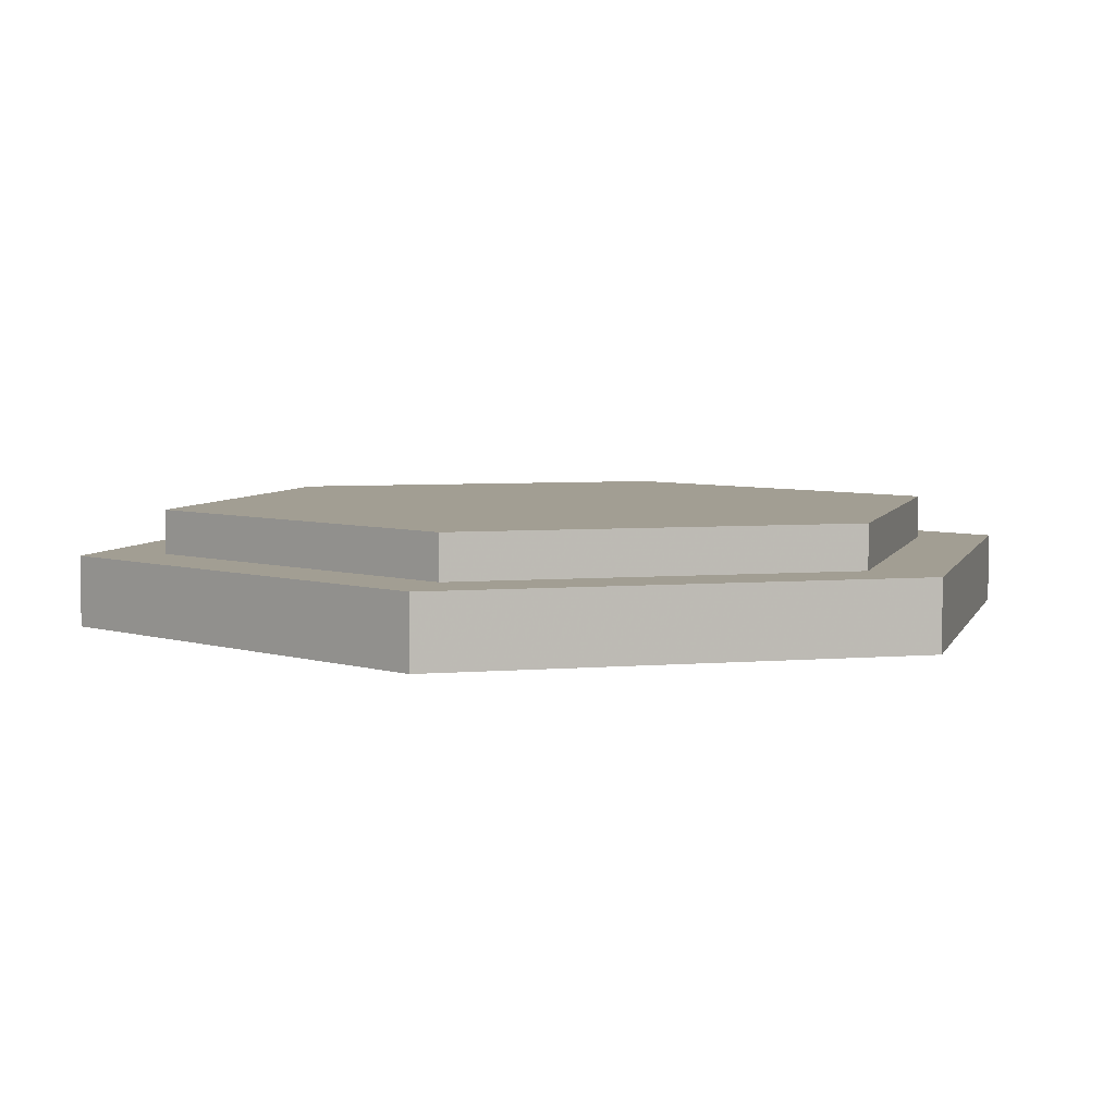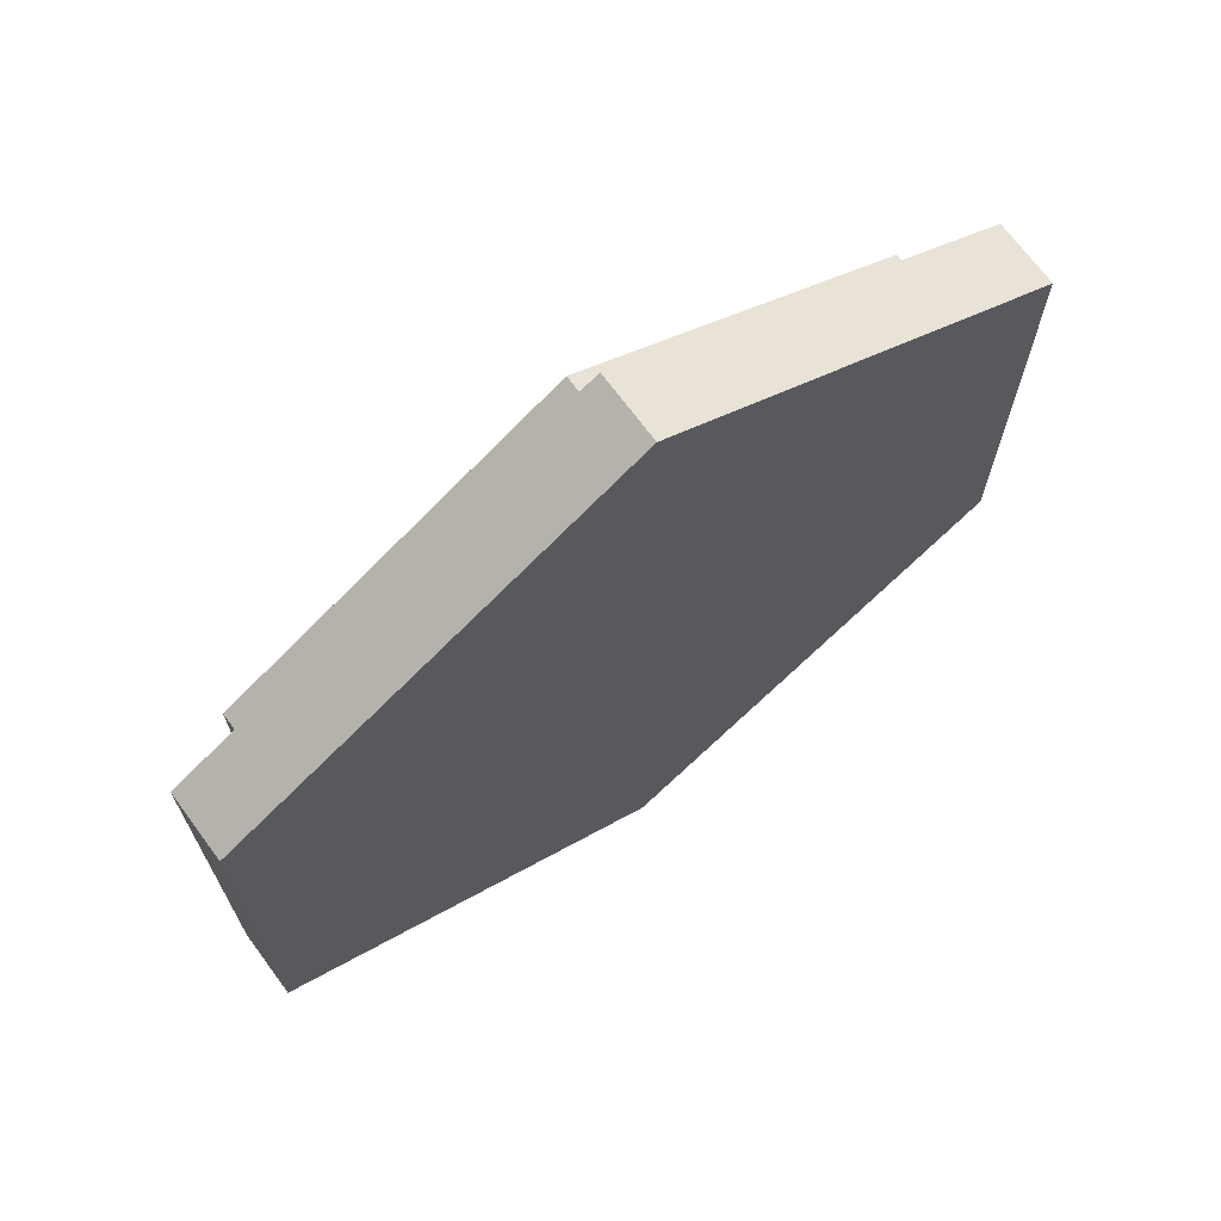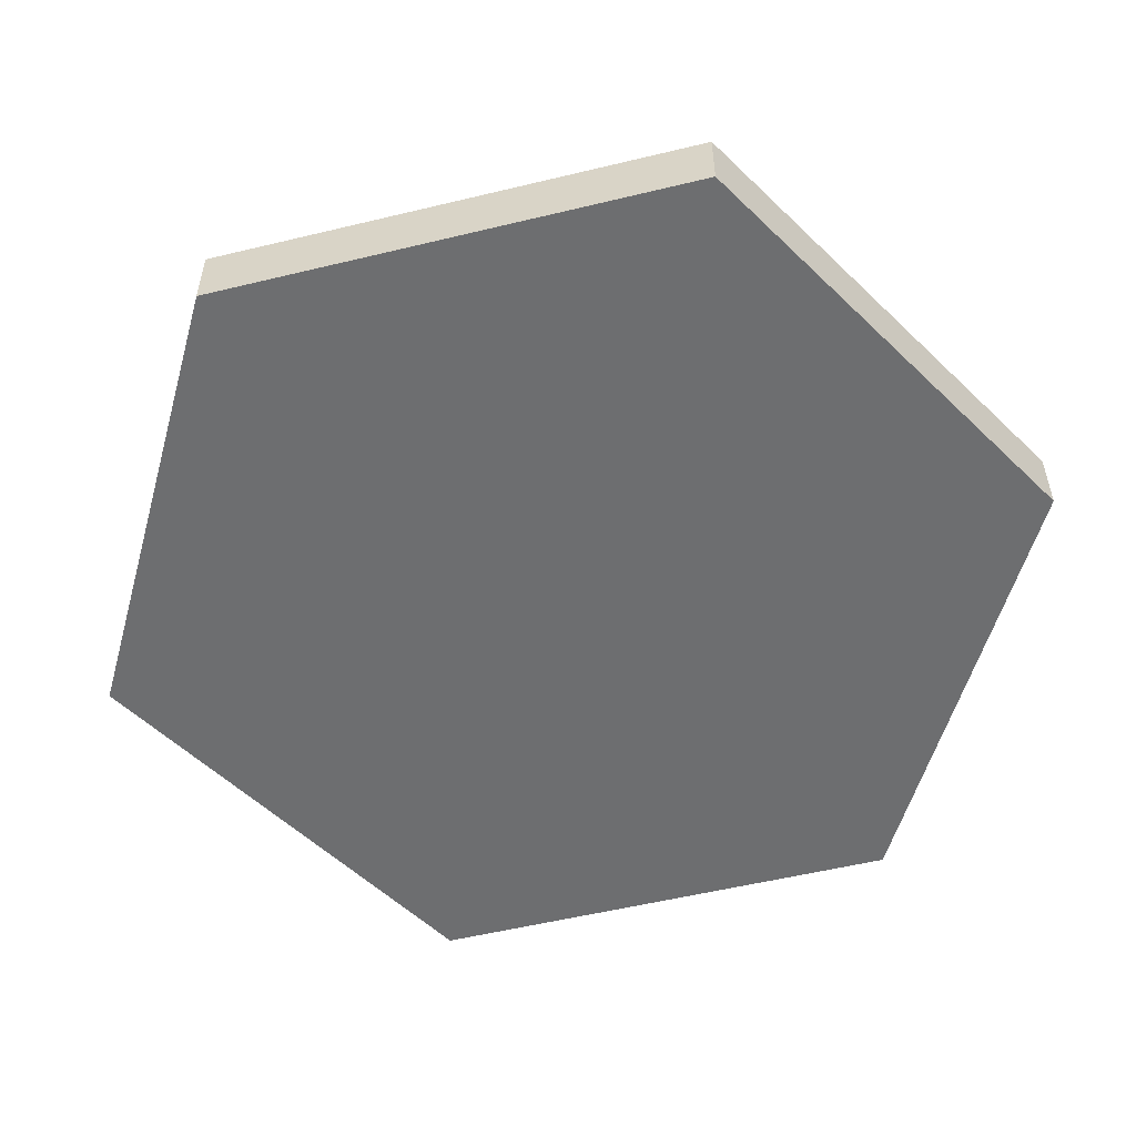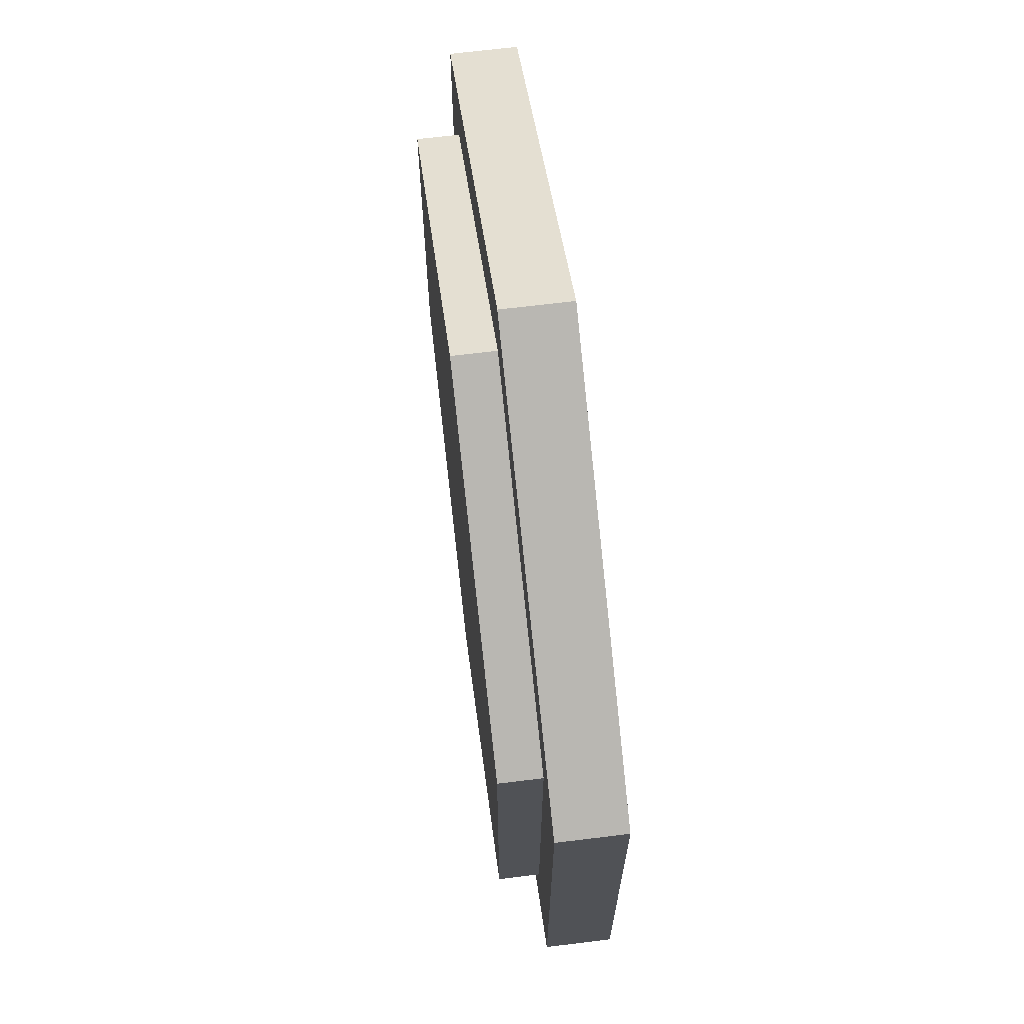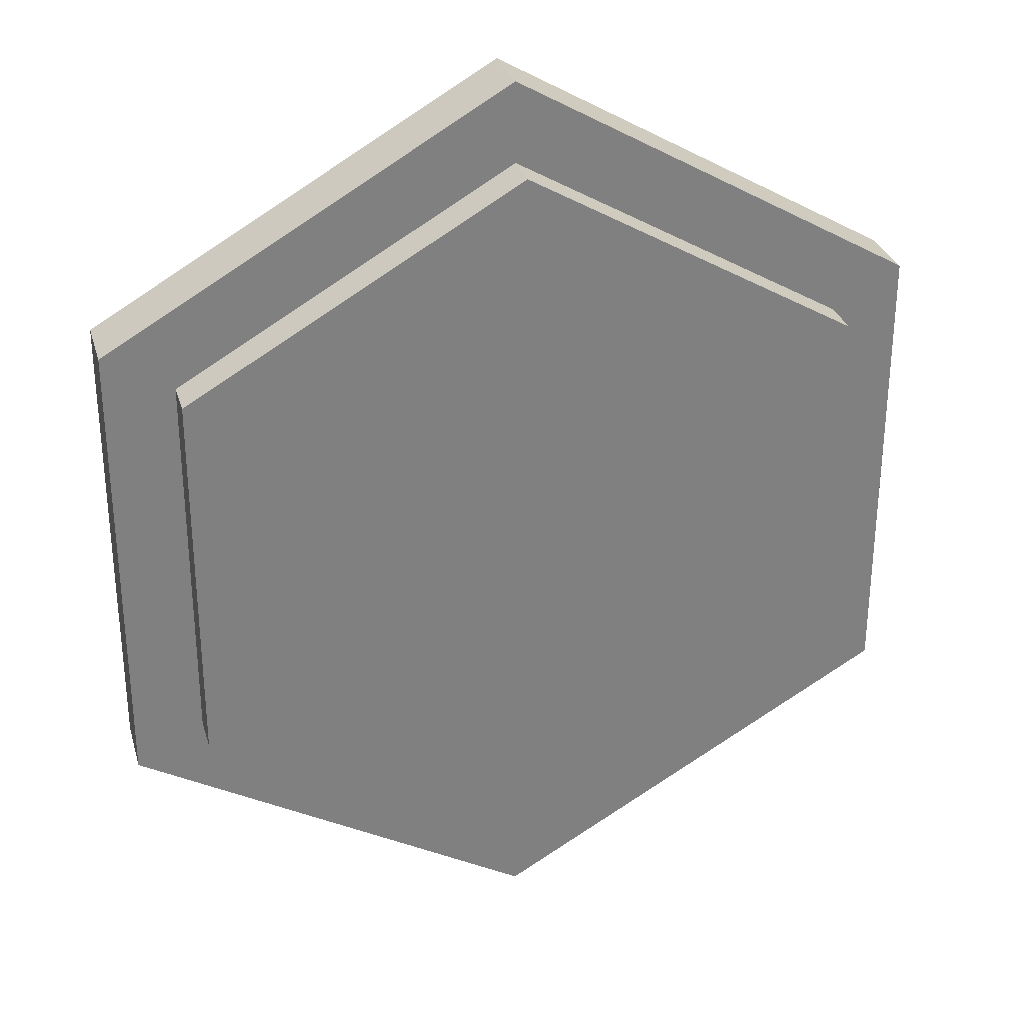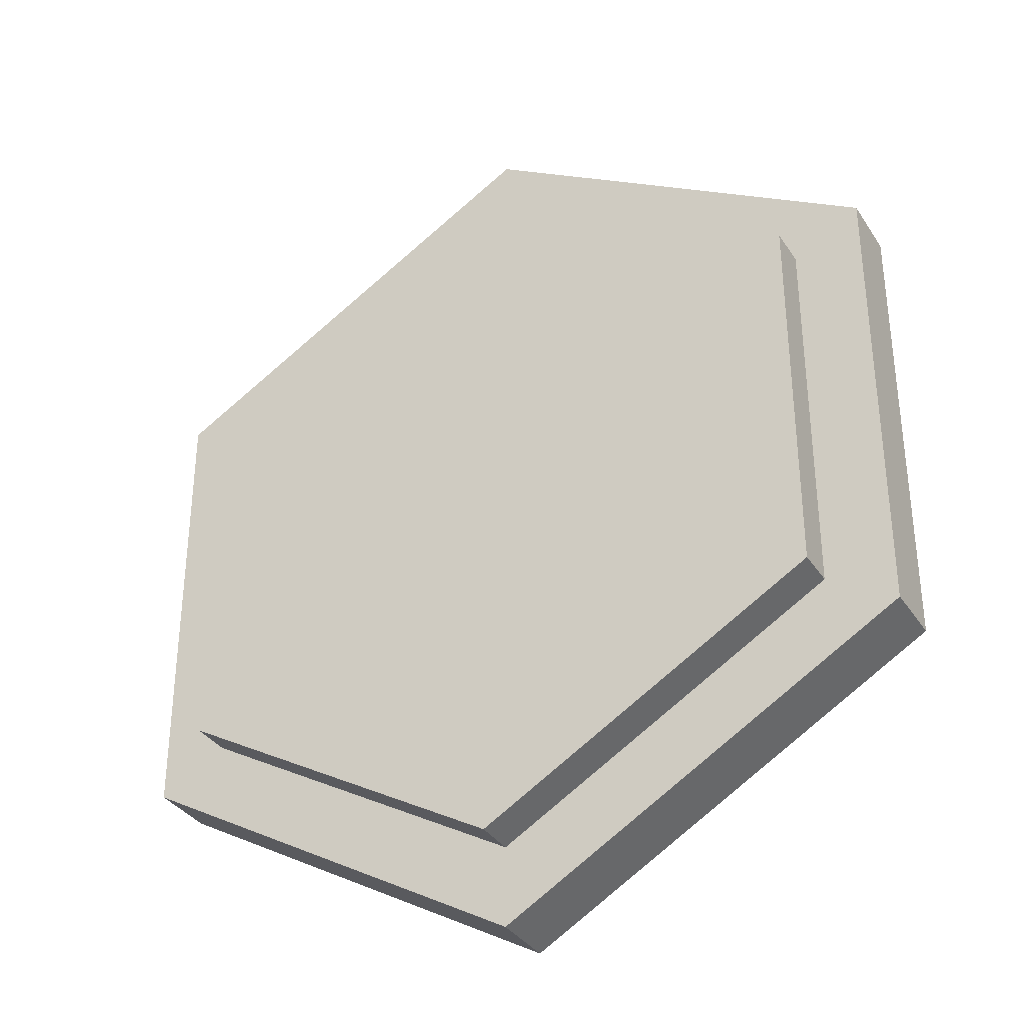
<metadata>
{"format":"obj","ext":"obj","renderer":"f3d","projection":"perspective","resolution":1024,"background":"white","views":[{"elev":5.1,"azim":134.9,"up":"+Y"},{"elev":70.1,"azim":-36.5,"up":"+Z"},{"elev":-54.3,"azim":-135.6,"up":"+Y"},{"elev":68.4,"azim":-97.0,"up":"+Z"},{"elev":30.1,"azim":164.6,"up":"+Z"},{"elev":-34.6,"azim":-151.4,"up":"+Z"}]}
</metadata>
<code>
v 0 0 0
v 0 0 -1
v -0.866 0 -0.5
v -0.866 0 0.5
v 0 0 1
v 0.866 0 0.5
v 0.866 0 -0.5
v 0 0 -1
v -0.866 0 -0.5
v -0.866 0 0.5
v 0 0 1
v 0.866 0 0.5
v 0.866 0 -0.5
v 0 0.2339 0
v 0 0.1437 -1
v -0.866 0.1437 -0.5
v -0.866 0.1437 0.5
v 0 0.1437 1
v 0.866 0.1437 0.5
v 0.866 0.1437 -0.5
v 0 0.1437 -0.8283
v -0.7173 0.1437 -0.4141
v -0.7173 0.1437 0.4141
v 0 0.1437 0.8283
v 0.7173 0.1437 0.4141
v 0.7173 0.1437 -0.4141
v 0 0.2339 -0.8283
v -0.7173 0.2339 -0.4141
v -0.7173 0.2339 0.4141
v 0 0.2339 0.8283
v 0.7173 0.2339 0.4141
v 0.7173 0.2339 -0.4141
f 1 3 2
f 1 4 3
f 1 5 4
f 1 6 5
f 1 7 6
f 1 2 7
f 11 12 19 18
f 12 13 20 19
f 8 9 16 15
f 13 8 15 20
f 9 10 17 16
f 10 11 18 17
f 7 2 8 13
f 2 3 9 8
f 6 7 13 12
f 5 6 12 11
f 4 5 11 10
f 3 4 10 9
f 15 16 22 21
f 20 15 21 26
f 16 17 23 22
f 17 18 24 23
f 18 19 25 24
f 19 20 26 25
f 22 23 29 28
f 23 24 30 29
f 24 25 31 30
f 25 26 32 31
f 21 22 28 27
f 26 21 27 32
f 14 27 28
f 14 28 29
f 14 29 30
f 14 30 31
f 14 31 32
f 14 32 27

</code>
